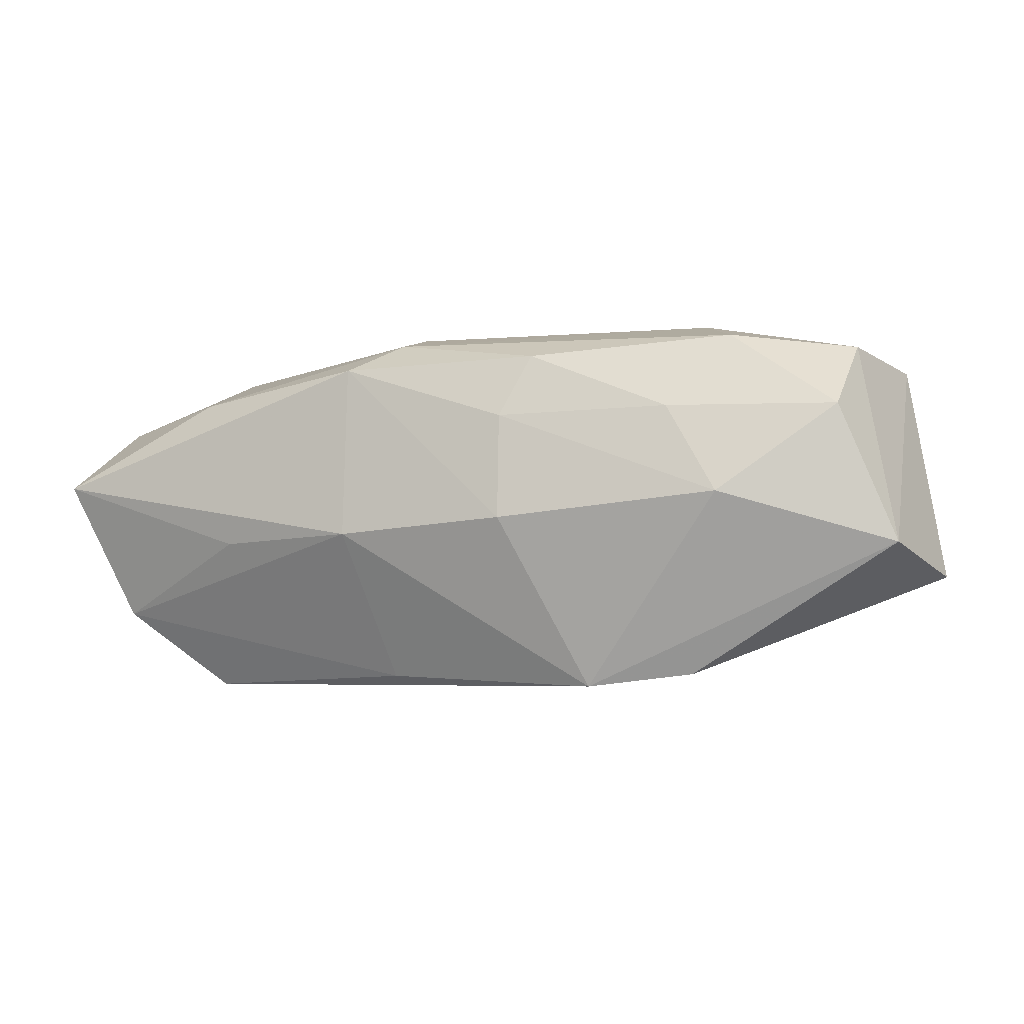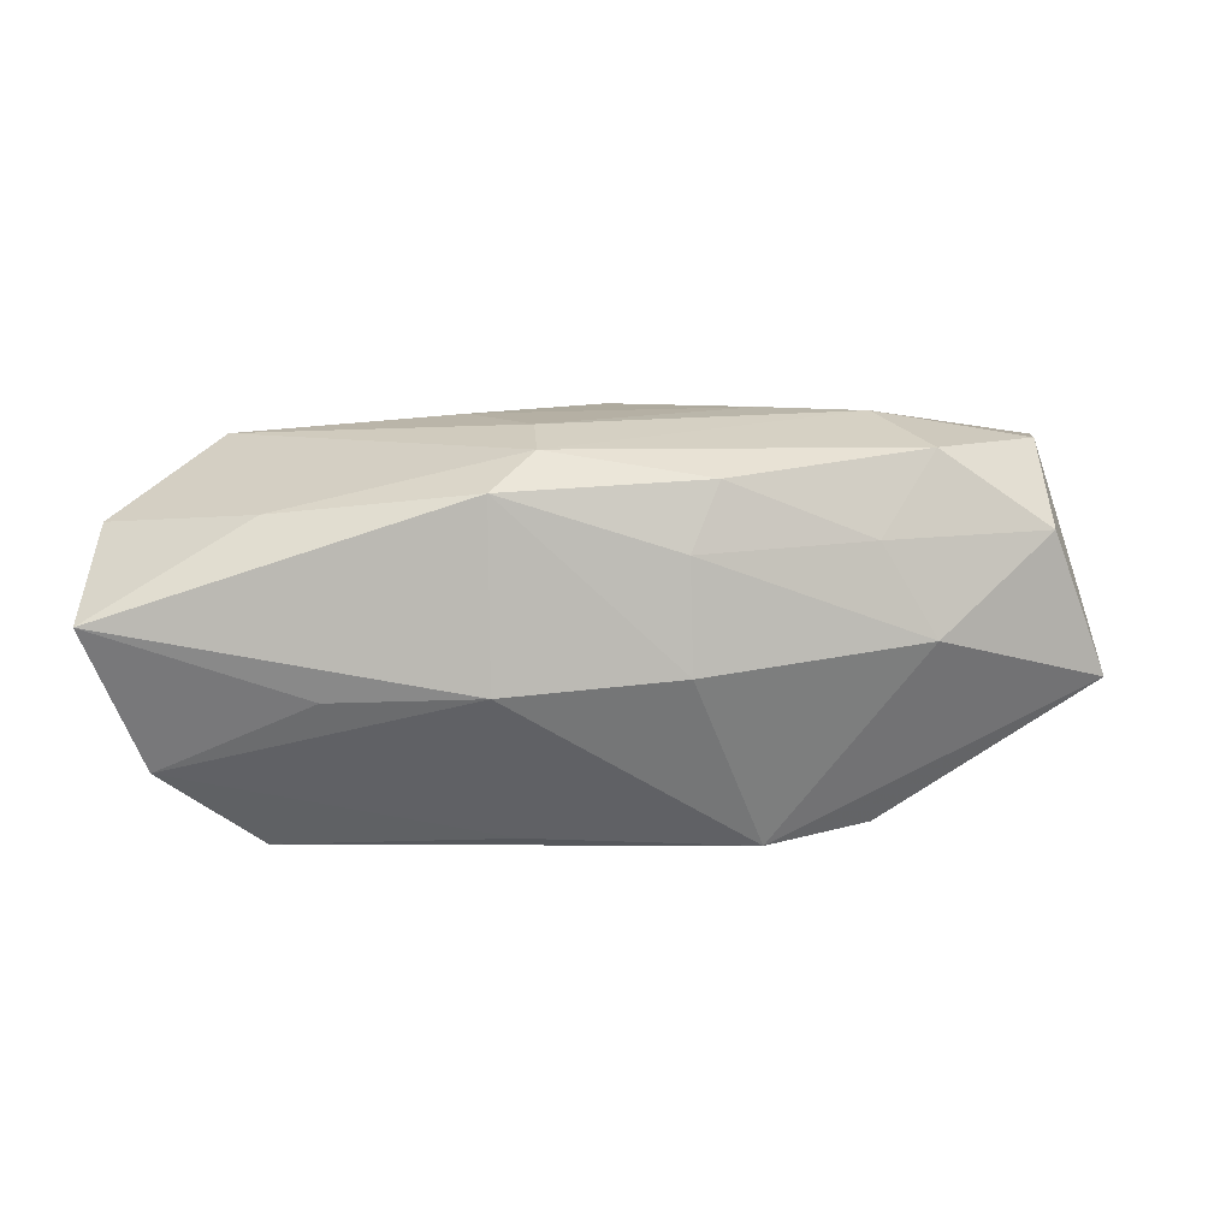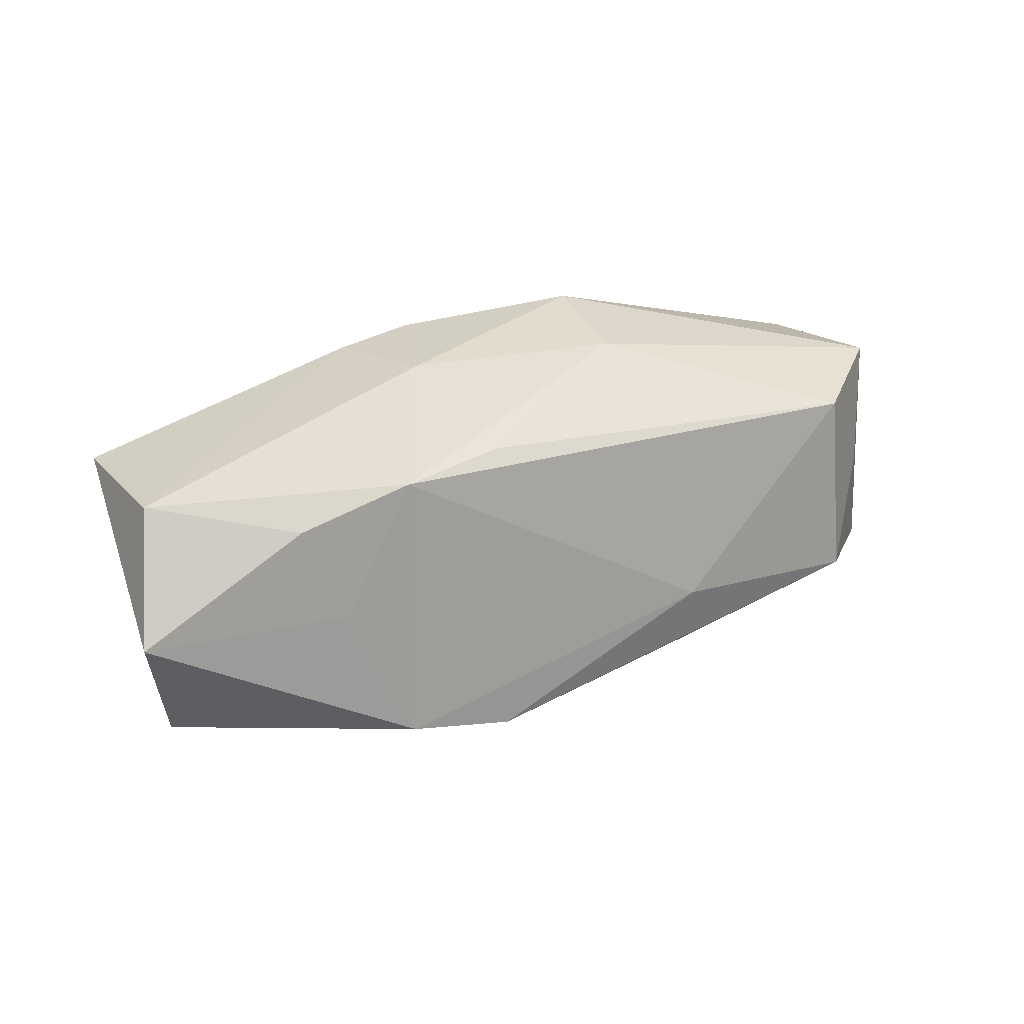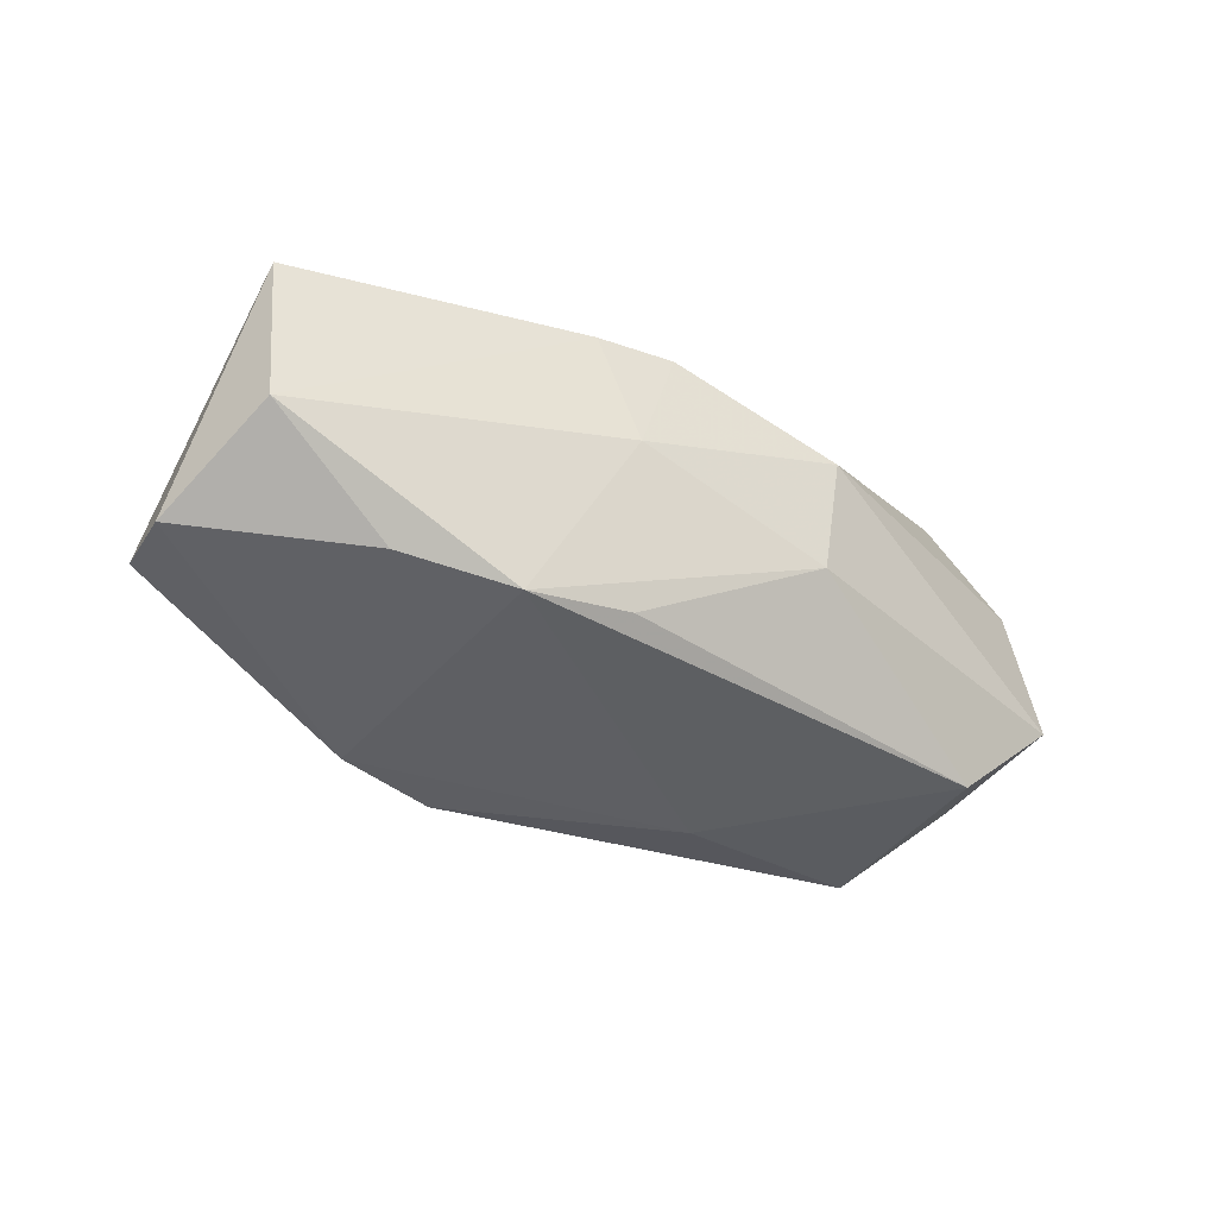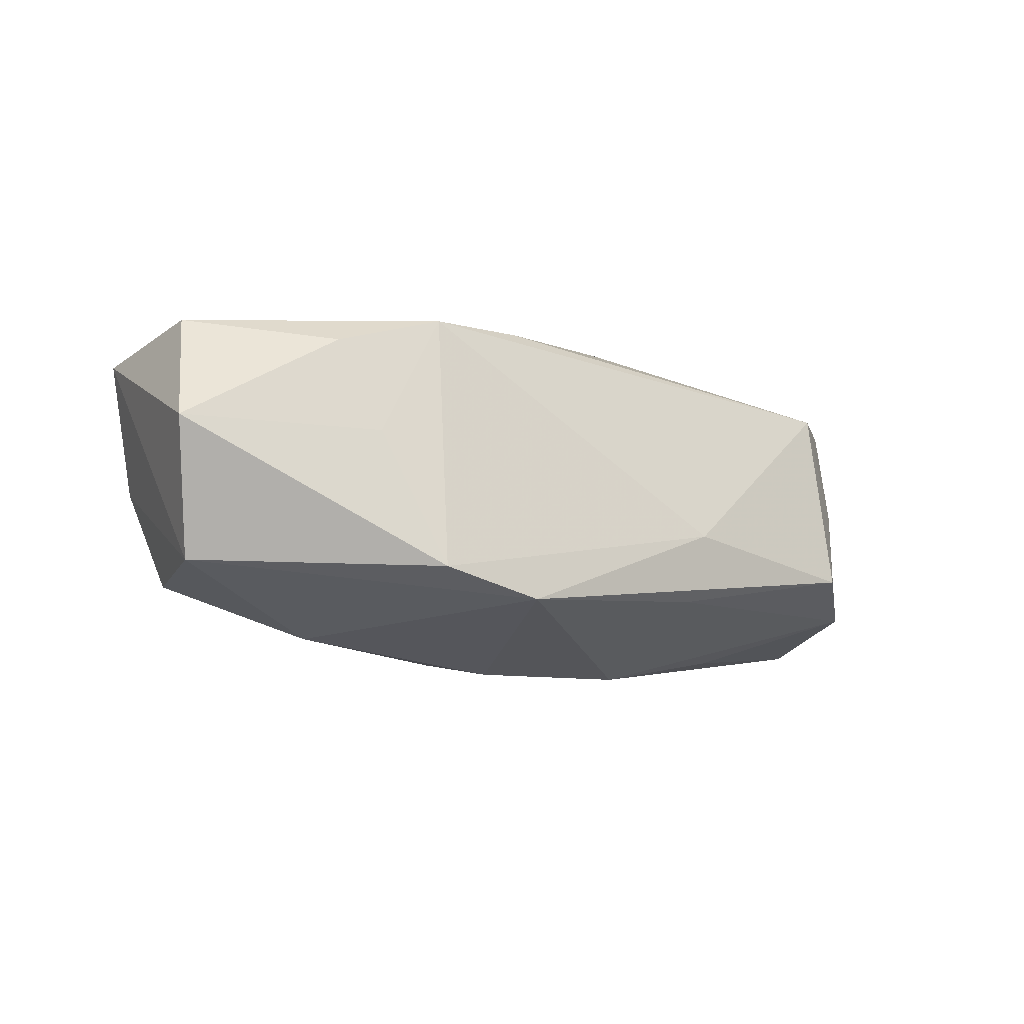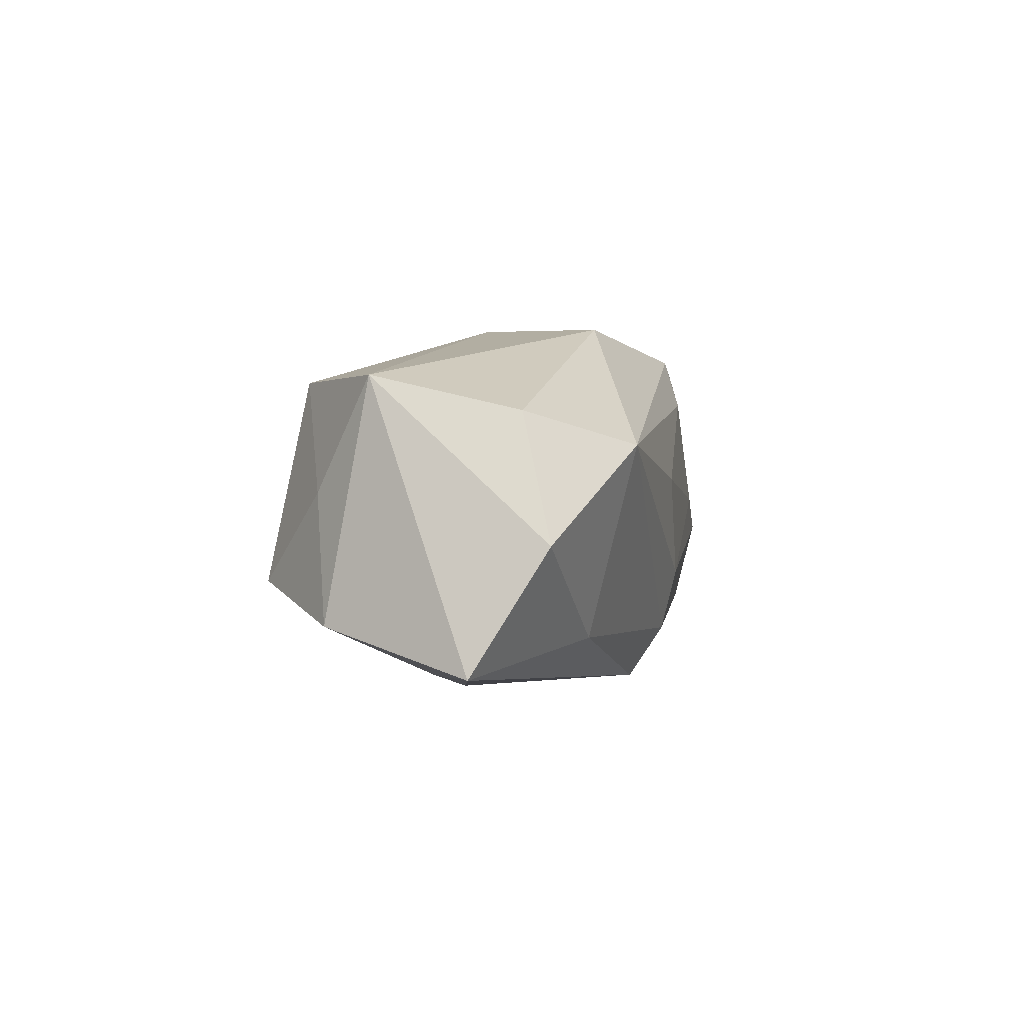
<metadata>
{"format":"obj","ext":"obj","renderer":"f3d","projection":"perspective","resolution":1024,"background":"white","views":[{"elev":-4.4,"azim":-158.3,"up":"+Y"},{"elev":11.3,"azim":176.8,"up":"+Y"},{"elev":35.9,"azim":-32.3,"up":"+Z"},{"elev":-27.5,"azim":-32.0,"up":"+Y"},{"elev":-4.8,"azim":-39.8,"up":"+Z"},{"elev":-2.0,"azim":98.1,"up":"+Z"}]}
</metadata>
<code>
v 0.02925 0.01329 0.003725
v -0.01677 -0.01026 0.01449
v -0.01189 0.01537 0.001252
v 0.0255 0.009145 -0.01124
v -0.007749 -0.009533 0.01442
v -0.01999 -0.01575 -0.006725
v -0.01933 0.00699 -0.01198
v -0.005207 0.006491 -0.01471
v 0.005589 0.01367 -0.01091
v -0.02361 -0.01159 0.004466
v -0.005388 -0.002372 -0.01556
v -0.03998 -0.007253 0.004855
v 0.01063 0.00817 0.01519
v 0.03857 0.001602 -0.01399
v -0.03777 -0.004667 -0.006371
v 0.02604 -0.01681 -0.006743
v -0.02008 0.01532 -0.001286
v -0.03329 0.01298 0.0002164
v 0.01073 0.01489 0.002029
v -0.02372 -0.0004311 -0.01248
v -0.007638 0.004261 0.0154
v 0.03417 -0.01019 -0.01022
v 0.02133 -0.004042 -0.01448
v -0.02401 0.01331 -0.008254
v -0.03317 0.007027 -0.008062
v 0.007077 -0.01597 -0.00904
v -0.01137 -0.01681 -0.009238
v -0.03567 0.01195 0.01124
v 0.02677 -0.01327 0.009145
v -0.007527 0.01174 -0.01299
v 0.03779 0.00764 -0.00422
v -0.003605 0.01351 0.01377
v 0.00908 -0.003506 -0.01607
v 0.009167 0.0111 -0.01498
v -0.03608 -0.0005701 0.01368
v 0.03503 0.005157 0.006015
v -0.02591 -0.008629 0.01212
v -0.000533 0.01486 0.009478
v -0.01037 0.01344 0.01352
v 0.03587 -0.006382 0.00876
v 0.00888 -0.001582 0.0154
v 0.00857 -0.01681 -0.0031
v 0.03215 -0.01122 5.859e-05
v 0.005675 0.01494 -0.005958
f 6 15 27
f 33 27 11
f 11 27 20
f 20 27 15
f 18 15 28
f 42 27 16
f 42 2 6
f 6 27 42
f 14 40 22
f 14 33 34
f 34 33 11
f 16 27 26
f 27 33 26
f 26 22 16
f 33 22 26
f 41 40 13
f 12 15 6
f 28 15 12
f 12 35 28
f 25 20 15
f 15 18 25
f 23 33 14
f 14 22 23
f 23 22 33
f 16 22 43
f 43 22 40
f 1 32 13
f 8 34 11
f 30 34 8
f 11 20 8
f 40 41 29
f 2 42 29
f 29 42 16
f 16 43 29
f 29 43 40
f 21 35 2
f 2 41 21
f 21 41 13
f 13 32 21
f 6 2 10
f 10 12 6
f 2 12 10
f 2 35 37
f 37 12 2
f 35 12 37
f 20 25 7
f 30 8 7
f 7 8 20
f 24 25 18
f 30 7 24
f 24 7 25
f 44 3 19
f 19 1 44
f 17 18 28
f 17 24 18
f 3 44 17
f 14 34 4
f 13 40 36
f 36 1 13
f 38 1 19
f 32 1 38
f 19 3 38
f 3 17 38
f 5 41 2
f 2 29 5
f 5 29 41
f 39 21 32
f 32 38 39
f 28 35 39
f 35 21 39
f 39 17 28
f 39 38 17
f 14 4 31
f 31 4 1
f 1 36 31
f 31 40 14
f 31 36 40
f 9 44 1
f 1 4 9
f 9 4 34
f 9 34 30
f 30 24 9
f 24 17 9
f 9 17 44

</code>
